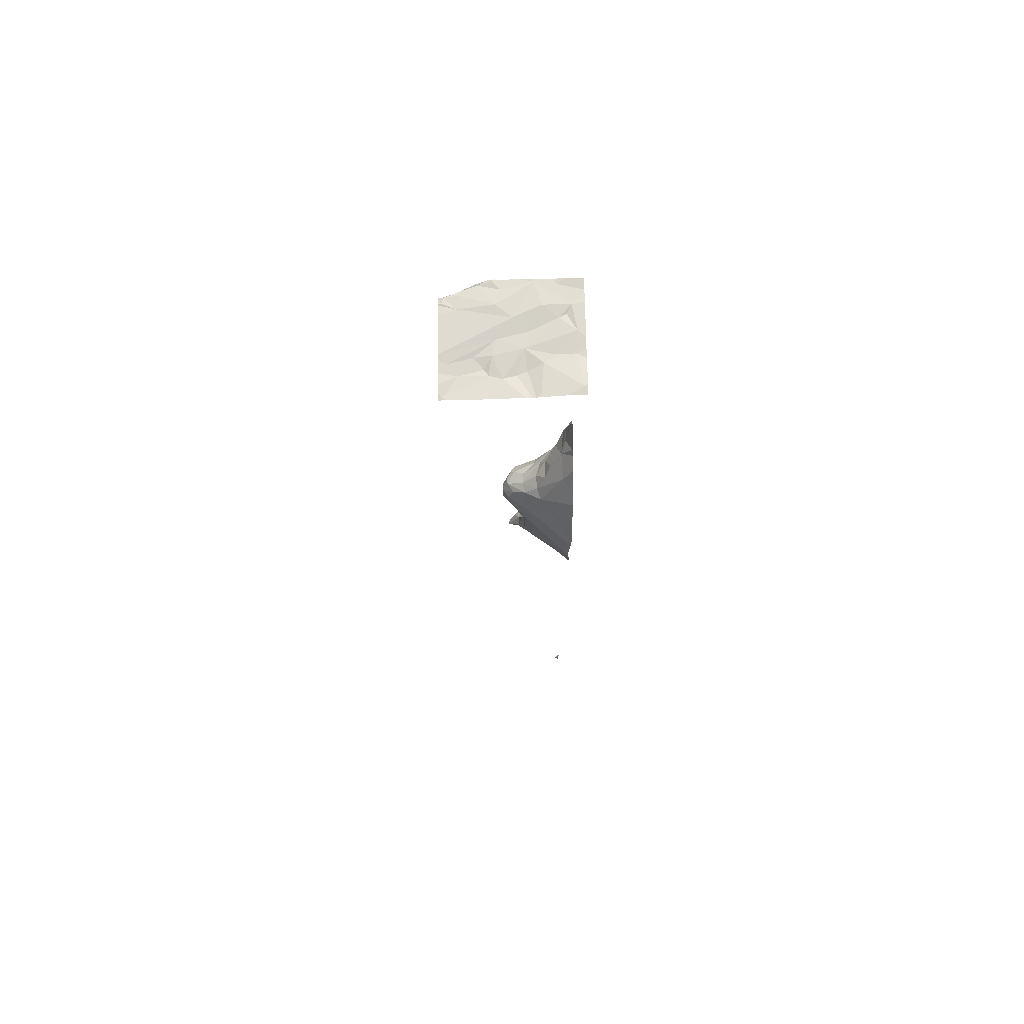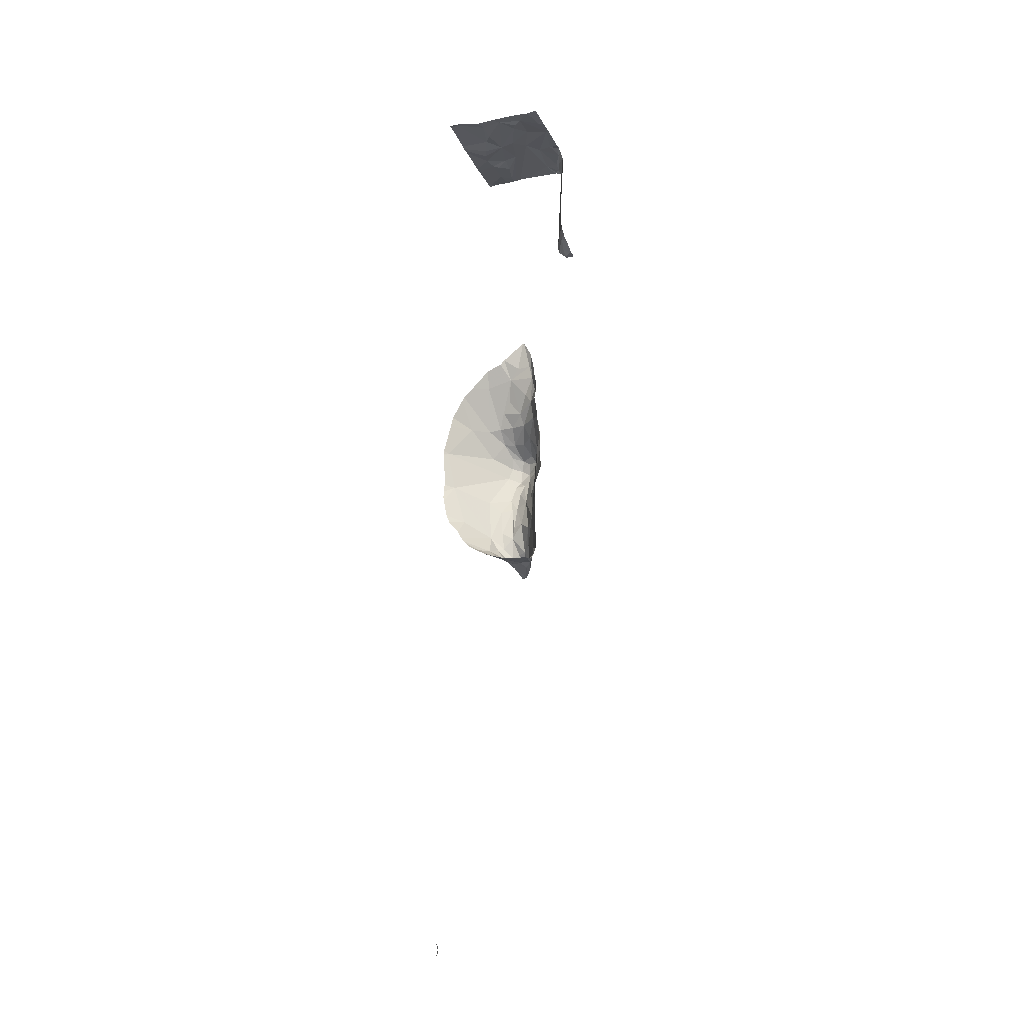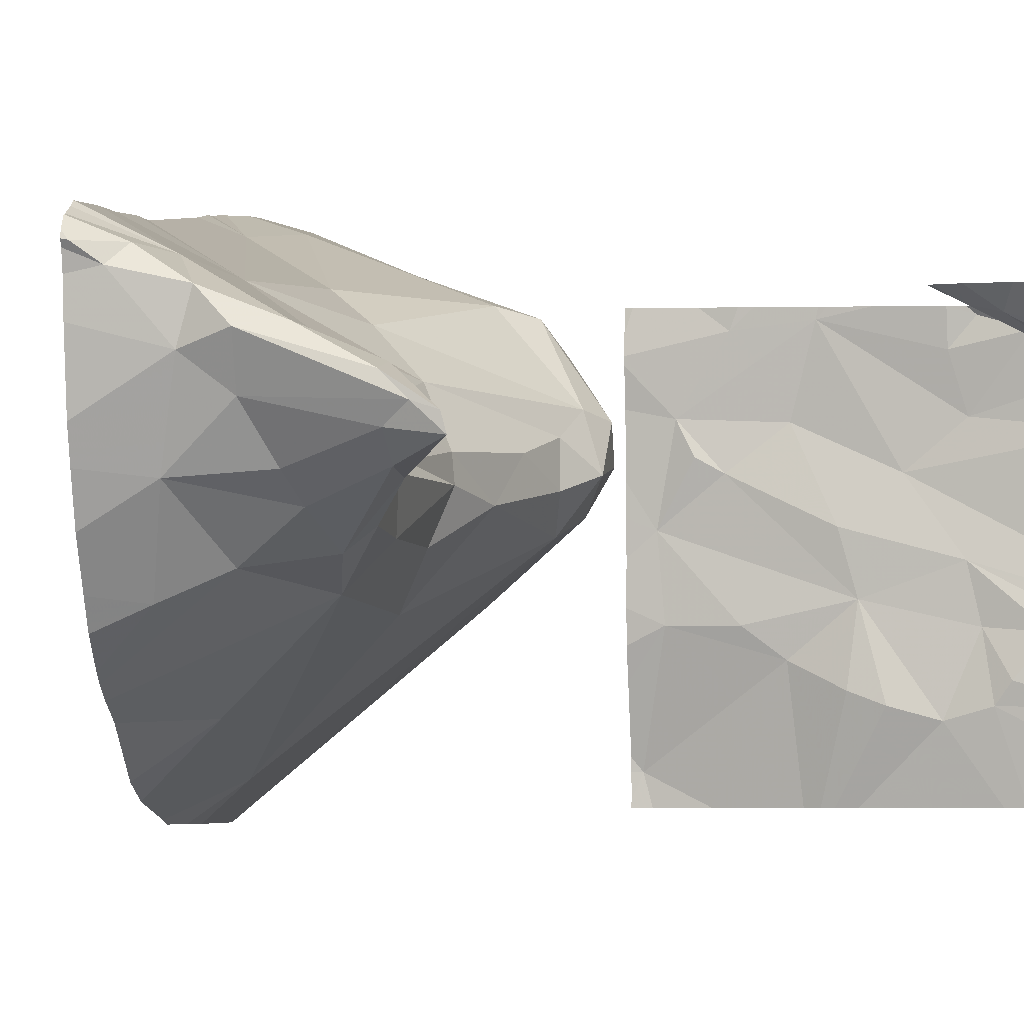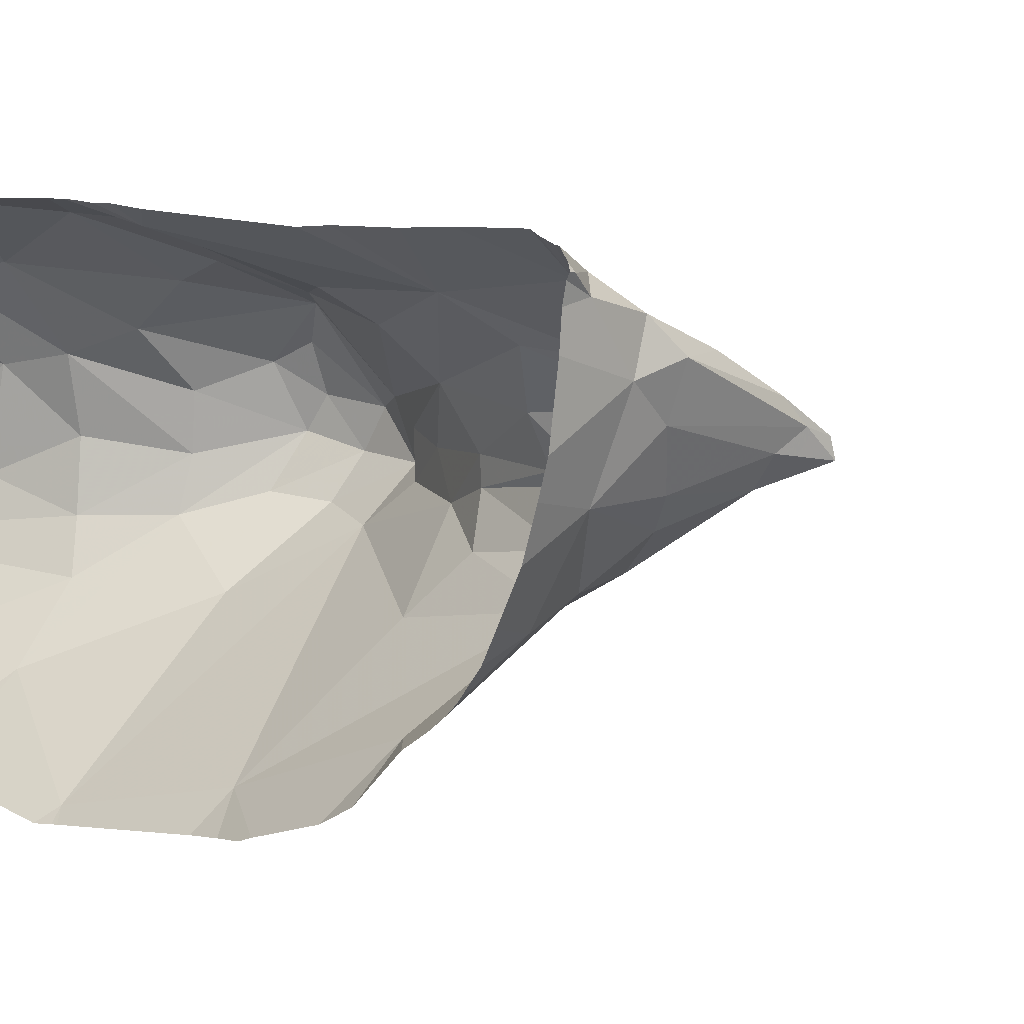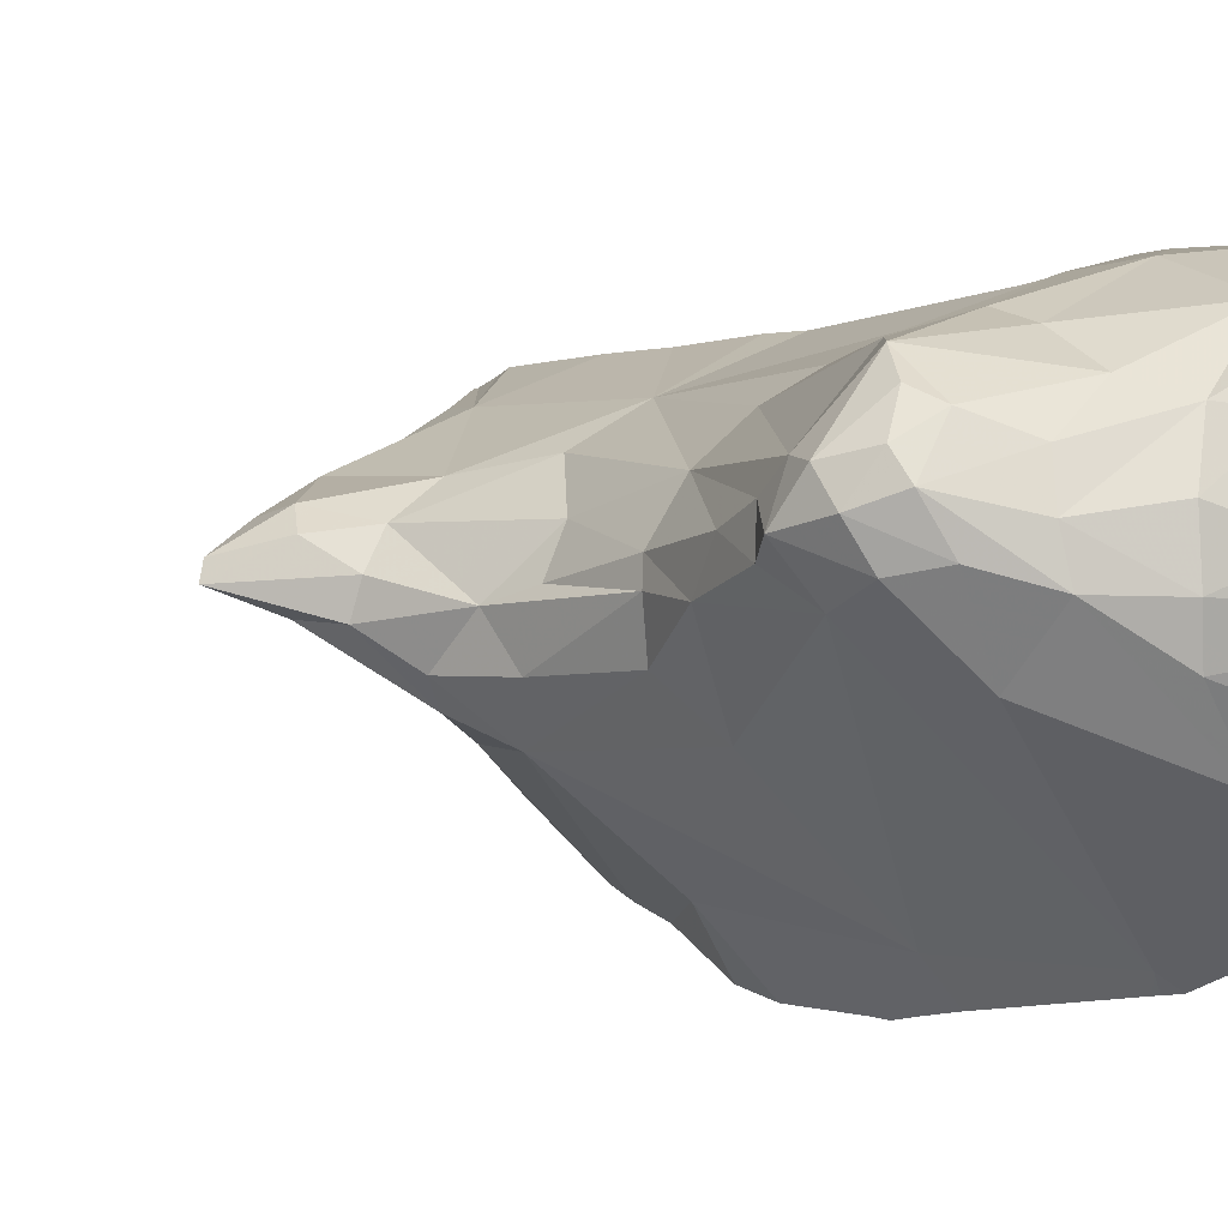
<metadata>
{"format":"obj","ext":"obj","renderer":"f3d","projection":"perspective","resolution":1024,"background":"white","views":[{"elev":72.4,"azim":-1.0,"up":"+Z"},{"elev":-24.1,"azim":112.1,"up":"+Z"},{"elev":-1.2,"azim":-169.7,"up":"+Y"},{"elev":2.6,"azim":139.0,"up":"+Y"},{"elev":-7.8,"azim":-48.8,"up":"+Y"}]}
</metadata>
<code>
v -118.3 256.2 491.8
v -118.3 256.3 491.8
v -118.3 256.3 491.8
v -117.9 256.4 491.8
v -118.3 256.3 491.8
v -118.3 256.7 491.1
v -118.3 256.7 491
v -118.3 256.7 490.9
v -118.3 256.7 491.1
v -118.3 256.7 491.2
v -118.3 256.7 491.3
v -118 256.8 491.2
v -118.3 256.7 491.1
v -118.3 256.7 491.7
v -118.3 256.7 491.7
v -118.3 256.7 491.7
v -118.3 256.7 491.6
v -118.3 256.7 491.7
v -118.1 256.8 491.7
v -118.3 256.7 490.8
v -118.3 256.7 490.8
v -118.3 256.7 490.8
v -118.2 256.7 490.8
v -118.3 256.7 490.8
v -118.3 256.8 490.7
v -118.3 256.8 490.7
v -118.2 256.7 490.9
v -118.3 256.8 490.7
v -118.3 256.8 490.7
v -118.3 256.8 490.7
v -117.7 256.5 491.8
v -118.3 256.6 491.8
v -118.3 256.7 491.8
v -118.3 256.7 491.8
v -118.3 256.7 491.8
v -118.3 256.7 491.8
v -118.3 256.7 491.8
v -118.1 256.6 491.8
v -118.3 256.2 491.8
v -118.2 256.2 491.8
v -118.2 256.7 491.8
v -118.3 256 491.8
v -118.3 255.9 491.8
v -118.3 256.9 490.7
v -118.3 255.9 491.8
v -118.3 256 491.8
v -118.3 256.1 491.8
v -118.3 256.9 490.7
v -118.1 256.1 491.8
v -118.1 256.7 491.8
v -118 256.2 491.8
v -118.1 256.8 491.8
v -118.2 256.8 490.7
v -118.2 256.8 490.8
v -118.1 256.8 490.8
v -118 256.8 490.9
v -118 256.8 491.8
v -117.9 256.8 491.8
v -117.5 256.2 491.8
v -117.7 256.3 491.8
v -117.4 256.3 491.8
v -117.4 256.5 491.8
v -117.3 256.4 491.8
v -117.9 256.2 491.8
v -117.8 256.1 491.8
v -117.7 256.1 491.8
v -118.2 256.9 490.7
v -118 256.1 491.8
v -117.9 256.1 491.8
v -117.3 256.6 491.8
v -117.3 256.6 491.8
v -117.6 256.8 491.8
v -117.6 256.4 491.8
v -118 256.8 491.7
v -117.4 256.8 491.8
v -117.5 256.6 491.8
v -117.8 256.8 491.8
v -117.9 256.6 491.8
v -117.3 256.3 491.8
v -117.2 256 491.9
v -117.6 256.1 491.8
v -117.8 256.5 488
v -117.8 256.4 488
v -117.8 256.5 488
v -117.3 256.8 488.7
v -117.3 256.7 488.6
v -117.3 256.8 488.8
v -117.4 256.5 488.6
v -117.3 256.6 488.8
v -117.4 256.6 488.5
v -117.5 256.8 488.1
v -117.3 256.8 488
v -117.6 256.7 488
v -117.8 256.4 488.1
v -117.7 256.4 488.2
v -117.8 256.5 488.1
v -117.8 256.5 486.9
v -117.7 256.5 487.1
v -117.7 256.5 487.1
v -117.7 256.5 487.6
v -117.7 256.4 487.6
v -117.7 256.4 487.7
v -117.7 256.4 487
v -117.6 256.3 487.2
v -117.7 256.4 487.1
v -117.5 256.6 487
v -117.7 256.6 487
v -117.5 256.6 487.2
v -117.6 256.5 487.4
v -117.6 256.4 487.3
v -117.7 256.5 487
v -117.5 256.4 487
v -117.3 256.7 486.9
v -117.4 256.6 486.9
v -117.4 256.7 486.9
v -117.5 256.6 486.9
v -117.3 256.7 488.6
v -117.5 256.7 487.7
v -117.8 256.5 486.9
v -117.3 256.8 487.9
v -117.4 256.7 487.7
v -117.3 256.8 488.2
v -117.5 256.7 488.2
v -117.7 256.7 488.1
v -117.6 256.2 488.2
v -117.4 256.1 488.4
v -117.6 256.4 488.3
v -117.8 256.5 488.2
v -117.8 256.5 488.1
v -117.8 256.5 487.9
v -117.7 256.5 487.8
v -117.8 256.4 487.9
v -117.3 256 487.8
v -117.7 256.3 488
v -117.6 256.2 487.7
v -117.7 256.5 486.9
v -117.6 256.6 487.6
v -117.6 256.5 487.4
v -117.6 256.6 487.2
v -117.5 256.6 487.3
v -117.7 256.6 486.9
v -117.4 256.8 487.1
v -117.4 256.7 487.4
v -117.5 256.5 487
v -117.3 256.4 487
v -117.3 256.8 487
v -118.2 256.9 490.7
v -117.3 256.9 491.8
v -117.6 256.3 487.6
v -117.4 256.4 488.5
v -117.2 255.9 488.1
v -117.5 256.3 488.4
v -117.7 256.6 488.1
v -117.7 256.6 488.2
v -117.5 256.3 487.3
v -117.4 256.3 487.1
v -117.2 256.9 491.8
v -117.3 256.1 487.4
v -117.6 256.3 487.4
v -118.1 256.9 490.7
v -117.5 256.6 488.4
v -117.5 256.5 488.4
v -117.6 256.4 487.2
v -117.9 256.9 491.8
v -117.5 256.7 488.3
v -117.6 256.6 488.3
v -117.5 256.4 487.1
v -117.4 256.8 488.4
v -117.6 256.5 488.3
v -117.5 256.4 488.4
v -117.3 256.2 487.1
v -117.3 256.3 488.8
v -117.2 256.9 488.1
v -118 256.9 491.4
v -118 256.9 490.8
v -117.9 256.9 490.8
v -118 256.9 491.7
v -117.9 256.9 491
v -117.9 256.9 491.2
v -118 256.9 491.7
v -117.9 256.9 490.8
v -118 256.9 490.8
v -117.2 256.9 488.3
v -117.7 256.9 491.8
v -117.6 255.9 491.8
v -117.2 255.9 491.9
v -117.9 256.9 491.8
v -118 256.9 491.7
v -117.9 256.9 491.8
v -117.2 255.9 488.1
v -118.3 255.9 491.8
v -117.2 255.9 483.4
v -117.3 256.6 488.9
v -117.3 256.8 488.9
v -118.3 255.9 491.8
v -117.8 256.9 491.8
v -117.2 255.9 491.9
v -118 255.9 491.8
v -117.2 255.9 487.6
v -118.2 255.9 491.8
v -117.3 255.9 483.5
v -117.2 255.9 483.5
v -117.2 255.9 483.5
v -117.2 256.8 486.9
v -117.2 255.9 491.9
v -117.2 255.9 483.5
v -117.2 255.9 487.9
v -117.2 255.9 487.8
v -117.2 255.9 488.1
v -117.9 255.9 491.8
v -117.2 255.9 487.7
v -117.2 255.9 483.4
v -117.2 255.9 483.4
v -117.6 255.9 491.8
v -117.5 255.9 491.9
v -117.2 255.9 488.1
v -117.6 255.9 491.8
v -117.4 255.9 491.9
v -117.2 256.5 489
v -117.2 256.1 487.2
v -117.2 256.1 487.2
v -117.2 256.1 487.3
v -117.2 256.1 487.1
v -117.2 256.1 488.7
v -117.2 256.1 488.6
v -117.2 256.2 488.7
v -117.2 256 491.9
v -117.2 256 491.9
v -117.2 256.8 491.8
v -117.2 256.8 491.8
v -117.2 256.5 491.8
v -117.2 256.5 491.8
v -117.2 256.4 491.8
v -117.2 256.7 491.8
v -117.2 256.7 491.8
v -117.2 256.1 491.8
v -117.2 256.2 491.8
v -117.2 256.3 491.8
v -117.2 255.9 491.9
v -117.4 256.9 491.8
v -117.2 256.9 488.3
v -117.2 256.9 488.3
v -117.2 256.8 487
v -117.2 256.8 487
v -117.2 256.8 489
v -117.2 256.8 488.8
v -117.2 256.8 487.4
v -117.2 256.8 487.3
v -117.2 256.8 488.6
v -117.2 256.8 488.7
v -117.2 256.7 489.1
v -117.2 256.7 489.1
v -117.2 256.8 488.4
v -117.2 256.8 488.5
v -117.2 255.9 487.5
v -117.2 255.9 487.6
v -117.2 256.8 486.9
v -117.2 256.8 486.9
v -117.2 256.8 486.9
v -117.2 256.8 486.9
v -117.2 256.8 486.9
v -117.2 255.9 483.4
v -117.2 255.9 483.4
v -117.5 256.9 491.8
v -117.2 255.9 488.1
v -117.9 256.9 491.8
v -117.6 256.9 491.8
v -117.2 256 488.4
v -117.2 256 488.5
v -117.2 256.3 487
v -117.2 256.2 487.1
v -117.2 256.4 488.9
v -117.2 256.5 488.9
v -117.6 256.9 491.8
v -117.2 256.9 487.9
v -117.2 256.8 487.9
v -117.2 256.9 488.3
v -117.2 256.8 488.8
v -117.2 256.8 489
v -117.2 256 487.4
v -117.2 256.6 486.9
v -117.2 256.5 486.9
v -117.2 256.7 486.9
v -117.2 256.4 487
v -118.1 256.9 490.8
v -117.2 255.9 483.5
v -117.2 255.9 483.5
v -117.2 256.9 488
v -117.2 256.5 489
v -117.2 256.5 489
v -117.2 256.5 489
v -117.2 256.2 487.1
v -117.2 256.8 487.2
v -118.2 256.9 490.7
v -117.2 256.8 487.5
v -117.2 256.9 491.8
v -117.2 256.9 488.1
v -117.2 256.9 488.1
v -117.2 256.9 488.1
v -117.2 256.9 488.2
v -117.2 256.9 488.1
v -117.2 256.9 488.3
v -117.2 256.9 488
f 2 4 3
f 3 31 5
f 7 13 8
f 10 12 9
f 6 13 7
f 9 13 6
f 15 18 16
f 16 19 17
f 17 19 11
f 11 12 10
f 21 23 20
f 25 30 26
f 8 12 22
f 22 27 23
f 26 30 28
f 28 30 29
f 20 23 24
f 24 23 30
f 5 38 32
f 34 37 35
f 33 37 34
f 32 38 36
f 36 38 37
f 1 40 4
f 35 41 14
f 14 18 15
f 43 45 42
f 42 45 46
f 39 40 1
f 47 49 40
f 46 49 47
f 47 40 39
f 45 49 46
f 191 43 195
f 41 18 14
f 38 50 41
f 40 49 51
f 36 37 33
f 41 50 52
f 52 19 41
f 41 37 38
f 37 41 35
f 19 18 41
f 294 53 67
f 54 53 30
f 147 54 160
f 44 30 294
f 12 27 22
f 23 54 30
f 160 55 285
f 22 23 21
f 27 12 56
f 27 55 23
f 55 54 23
f 19 12 11
f 18 19 16
f 24 30 25
f 13 12 8
f 12 13 9
f 57 58 164
f 60 59 61
f 62 60 63
f 61 63 60
f 4 64 60
f 217 65 214
f 69 68 49
f 65 69 198
f 62 70 71
f 60 62 73
f 74 19 52
f 52 57 74
f 274 75 264
f 72 76 71
f 75 72 71
f 72 31 76
f 57 77 58
f 71 76 62
f 63 70 62
f 57 50 78
f 79 63 61
f 80 79 59
f 79 61 59
f 4 73 31
f 60 64 65
f 187 57 266
f 81 66 217
f 73 4 60
f 69 65 64
f 49 68 51
f 81 59 60
f 78 77 57
f 31 38 5
f 78 31 72
f 77 72 184
f 77 78 72
f 58 77 196
f 68 64 51
f 64 4 51
f 66 81 60
f 4 31 3
f 68 69 64
f 31 78 38
f 51 4 40
f 50 38 78
f 74 57 187
f 57 52 50
f 76 31 73
f 62 76 73
f 65 66 60
f 1 4 2
f 83 82 84
f 86 85 87
f 89 88 90
f 92 91 93
f 95 94 96
f 98 97 99
f 101 100 102
f 104 103 105
f 107 106 108
f 110 109 101
f 112 111 103
f 114 113 115
f 116 114 115
f 55 56 182
f 19 74 188
f 117 87 89
f 118 93 82
f 97 119 99
f 121 120 92
f 122 91 92
f 122 123 91
f 93 91 124
f 96 94 83
f 86 87 117
f 126 125 127
f 129 128 96
f 95 125 94
f 84 82 124
f 131 130 132
f 83 132 130
f 93 124 82
f 134 133 135
f 130 82 83
f 97 111 136
f 107 99 119
f 105 97 98
f 138 137 100
f 109 138 100
f 139 138 110
f 138 140 137
f 141 106 107
f 119 136 141
f 141 107 119
f 108 106 142
f 143 108 142
f 144 112 145
f 119 97 136
f 115 142 106
f 115 113 146
f 106 141 116
f 144 116 136
f 136 111 144
f 112 144 111
f 116 144 114
f 114 144 145
f 102 149 101
f 150 88 89
f 151 133 134
f 152 126 127
f 154 153 124
f 133 155 135
f 156 155 220
f 220 158 222
f 159 110 101
f 161 90 162
f 127 95 128
f 121 93 118
f 158 155 133
f 140 143 137
f 110 159 163
f 49 45 69
f 69 45 200
f 218 59 215
f 59 81 185
f 176 12 178
f 84 129 96
f 165 154 124
f 165 166 154
f 123 165 124
f 108 139 107
f 88 150 90
f 129 84 153
f 139 98 99
f 131 100 137
f 102 100 131
f 101 109 100
f 163 105 110
f 163 104 105
f 97 105 103
f 167 112 103
f 116 115 106
f 56 55 27
f 174 19 177
f 165 123 168
f 168 123 122
f 137 118 82
f 93 121 92
f 127 128 169
f 169 162 170
f 124 153 84
f 123 124 91
f 161 165 168
f 86 161 168
f 90 161 86
f 165 161 166
f 83 84 96
f 82 130 137
f 117 90 86
f 131 137 130
f 128 95 96
f 125 134 94
f 83 94 134
f 134 132 83
f 97 103 111
f 155 149 135
f 135 149 102
f 156 171 145
f 171 156 221
f 107 139 99
f 115 146 142
f 145 167 156
f 145 112 167
f 104 167 103
f 141 136 116
f 90 117 89
f 102 131 132
f 127 169 170
f 170 152 127
f 172 170 150
f 126 152 224
f 151 134 125
f 134 102 132
f 170 162 150
f 125 95 127
f 126 151 125
f 155 104 163
f 159 155 163
f 143 140 108
f 139 108 140
f 154 166 128
f 154 128 129
f 128 166 169
f 153 154 129
f 110 98 139
f 155 156 104
f 155 159 149
f 101 149 159
f 162 169 161
f 169 166 161
f 150 162 90
f 224 172 226
f 152 170 172
f 121 118 143
f 134 135 102
f 143 120 121
f 143 118 137
f 156 167 104
f 138 109 110
f 140 138 139
f 110 105 98
f 172 150 89
f 229 75 230
f 71 70 63
f 230 71 234
f 233 79 238
f 79 80 227
f 189 58 196
f 71 63 231
f 122 92 297
f 194 193 89
f 193 194 251
f 86 168 253
f 255 133 256
f 146 204 257
f 259 113 260
f 142 146 258
f 146 113 204
f 270 171 271
f 272 89 273
f 194 87 245
f 87 85 250
f 282 145 284
f 196 77 184
f 89 87 194
f 89 193 219
f 122 183 168
f 183 122 173
f 248 142 293
f 113 114 281
f 302 277 300
f 265 126 268
f 276 143 295
f 301 120 288
f 168 183 241
f 219 193 252
f 249 86 254
f 273 219 291
f 300 183 173
f 299 120 301
f 220 155 158
f 221 156 220
f 298 122 297
f 222 158 280
f 223 171 221
f 297 92 120
f 224 152 172
f 225 126 224
f 157 229 296
f 226 172 272
f 227 80 228
f 228 80 239
f 173 122 298
f 148 229 157
f 177 19 180
f 230 75 71
f 231 63 232
f 174 12 19
f 232 63 233
f 233 63 79
f 234 71 235
f 179 12 174
f 235 71 231
f 236 79 227
f 237 79 236
f 178 12 179
f 238 79 237
f 180 19 188
f 239 80 205
f 175 55 182
f 241 183 242
f 176 56 12
f 242 183 277
f 297 120 299
f 181 56 176
f 243 142 244
f 244 142 261
f 245 87 246
f 182 56 181
f 246 87 278
f 247 143 248
f 188 74 187
f 201 287 203
f 248 143 142
f 184 72 267
f 301 288 303
f 148 75 229
f 249 85 86
f 250 85 249
f 203 286 202
f 251 194 279
f 252 193 251
f 207 151 190
f 253 168 241
f 254 86 253
f 264 75 240
f 255 158 133
f 208 133 151
f 199 256 211
f 256 133 211
f 240 75 148
f 257 204 259
f 258 146 257
f 211 133 208
f 259 204 113
f 212 262 192
f 260 113 283
f 261 142 258
f 213 262 206
f 267 72 274
f 262 263 206
f 192 262 213
f 274 72 75
f 186 239 197
f 265 151 126
f 216 265 209
f 197 239 205
f 268 126 269
f 266 57 164
f 190 151 216
f 269 126 225
f 270 145 171
f 164 58 189
f 216 151 265
f 271 171 292
f 272 172 89
f 206 263 287
f 273 89 219
f 285 55 175
f 208 151 207
f 275 120 276
f 205 80 218
f 215 59 185
f 276 120 143
f 277 183 300
f 160 54 55
f 278 87 250
f 279 194 245
f 218 80 59
f 280 158 255
f 281 114 282
f 185 81 217
f 147 53 54
f 282 114 145
f 210 65 198
f 283 113 281
f 198 69 200
f 284 145 270
f 67 53 147
f 287 286 203
f 214 65 210
f 206 287 201
f 288 120 275
f 289 219 290
f 217 66 65
f 290 219 252
f 291 219 289
f 294 30 53
f 292 171 223
f 44 29 30
f 293 142 243
f 200 45 191
f 191 45 43
f 48 29 44
f 295 143 247

</code>
